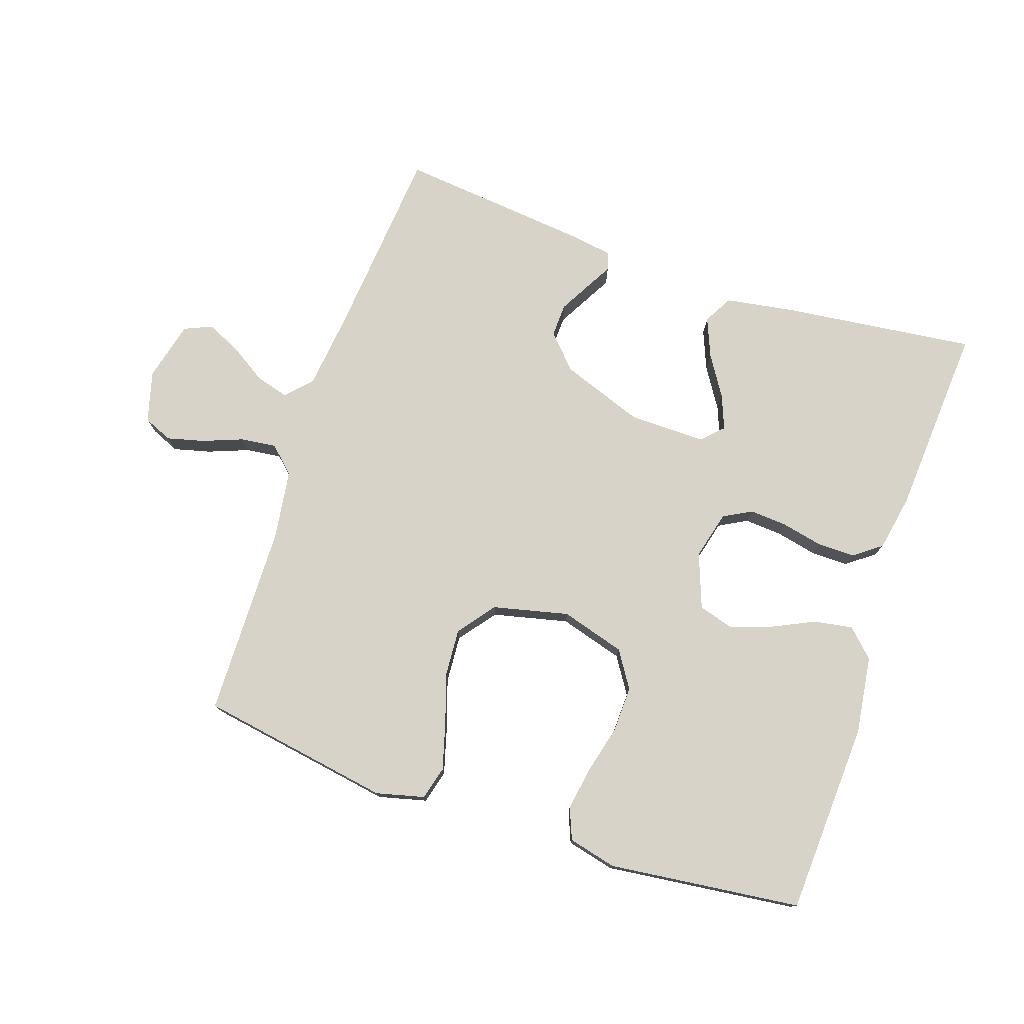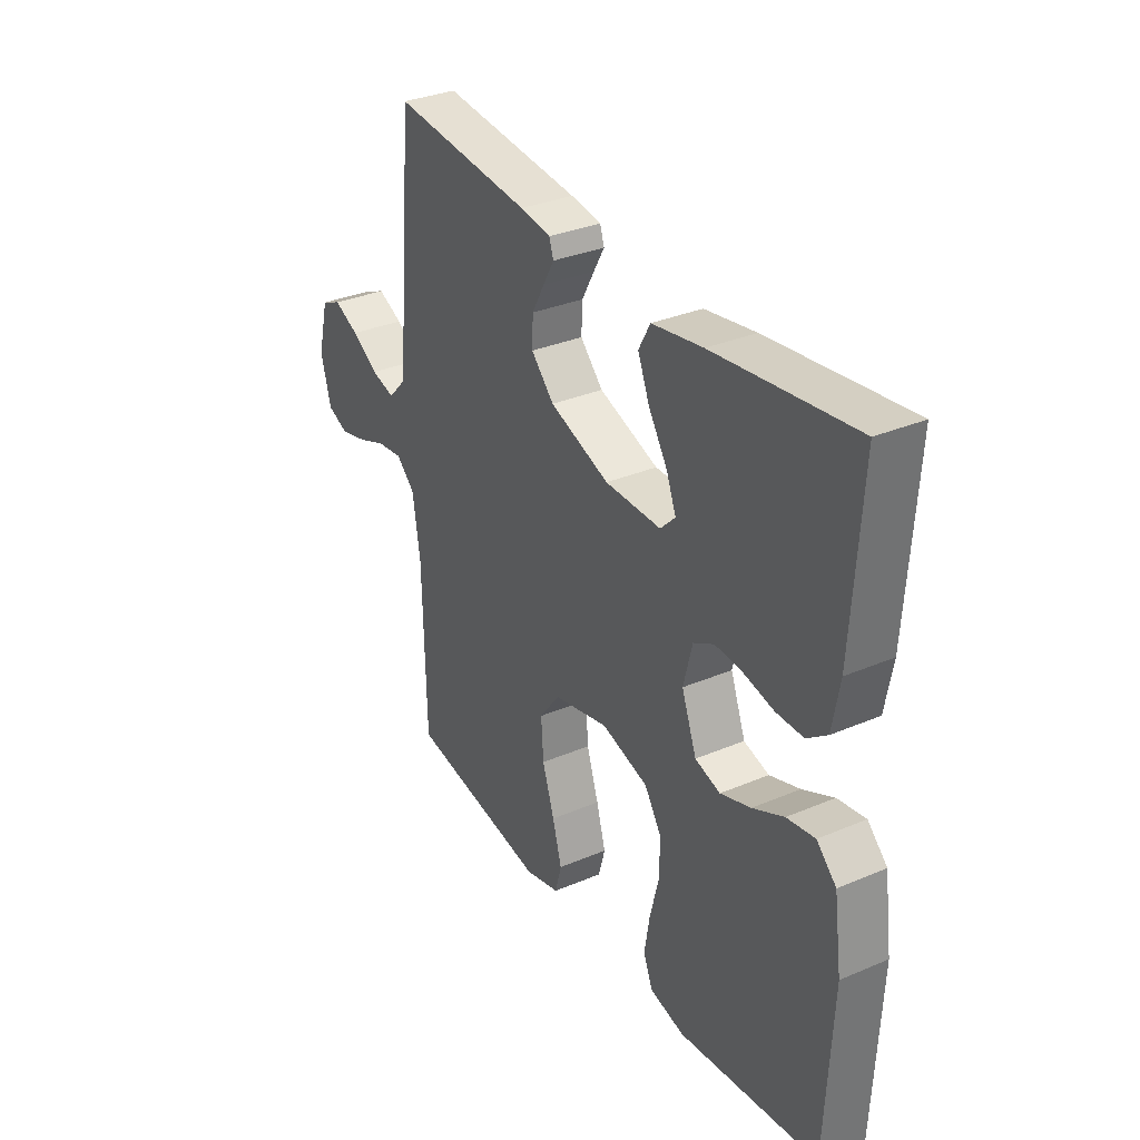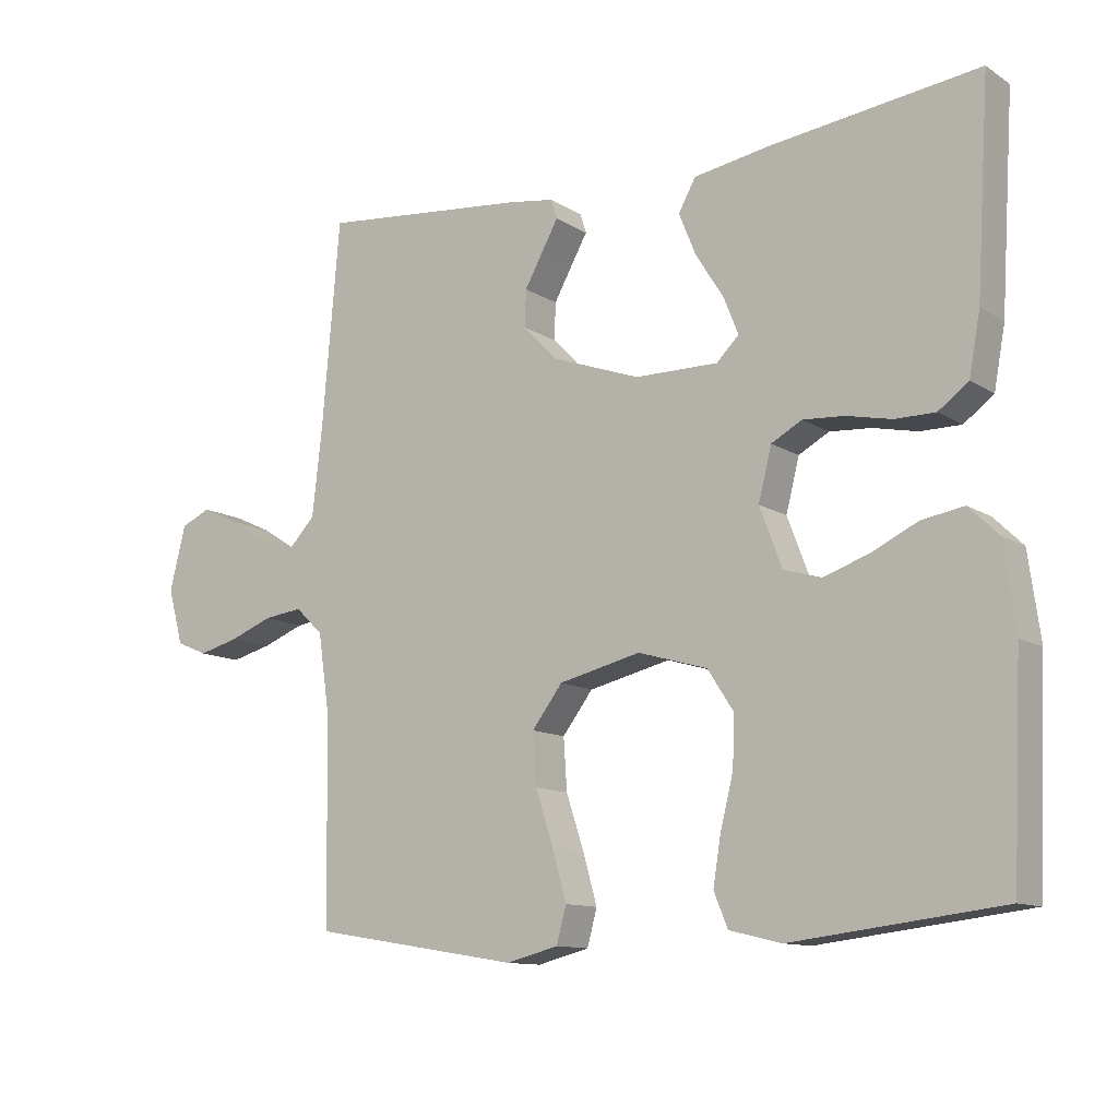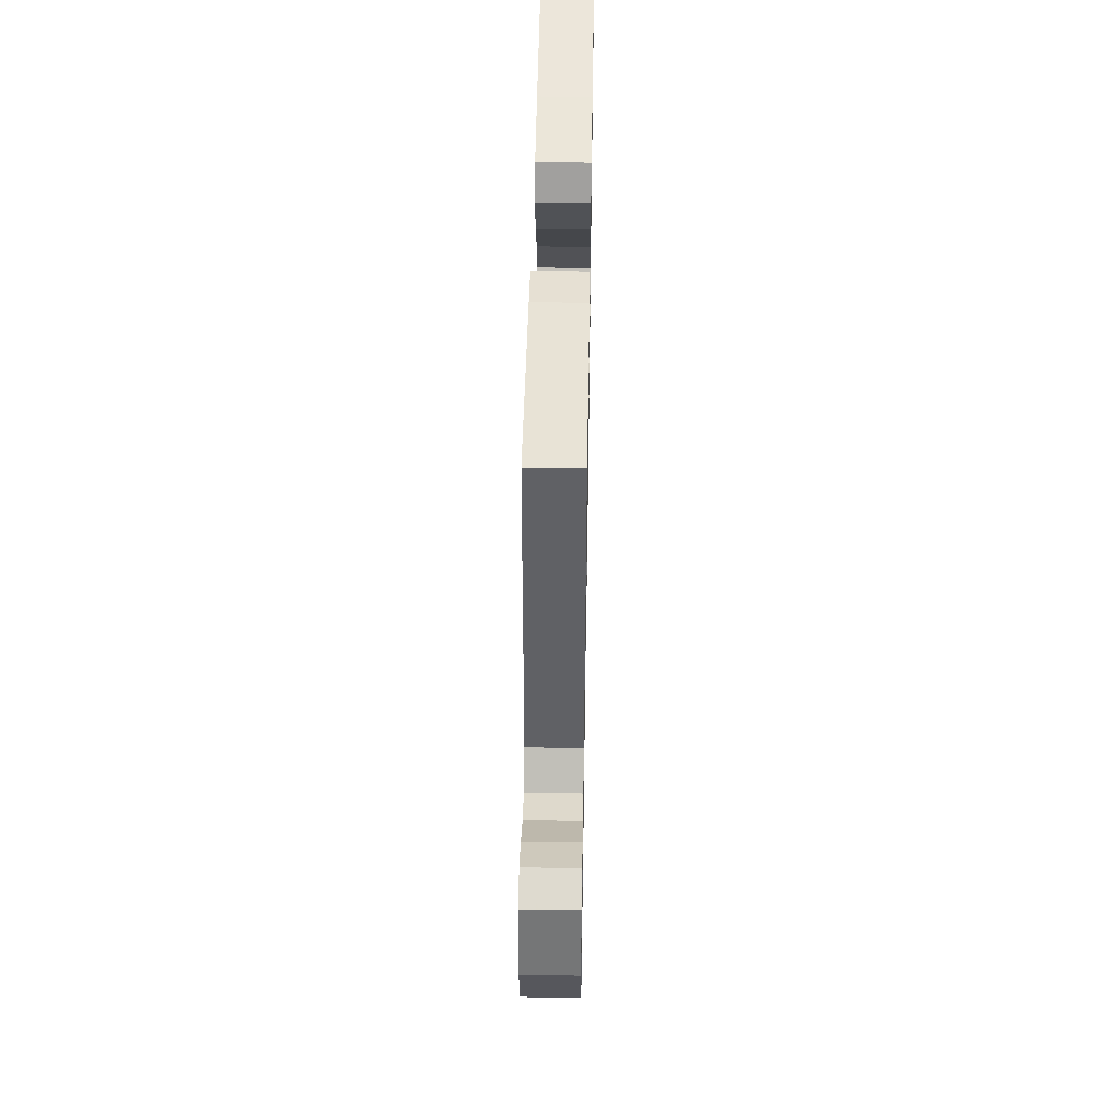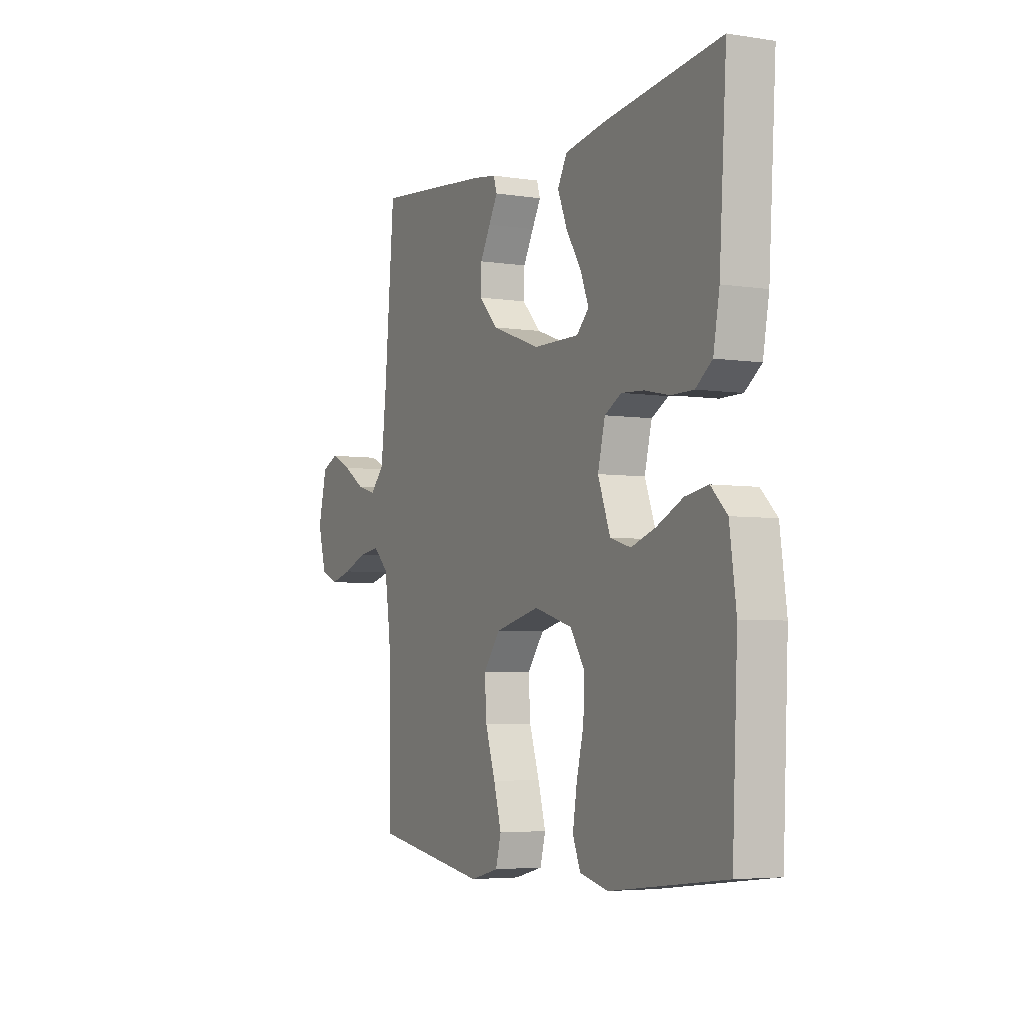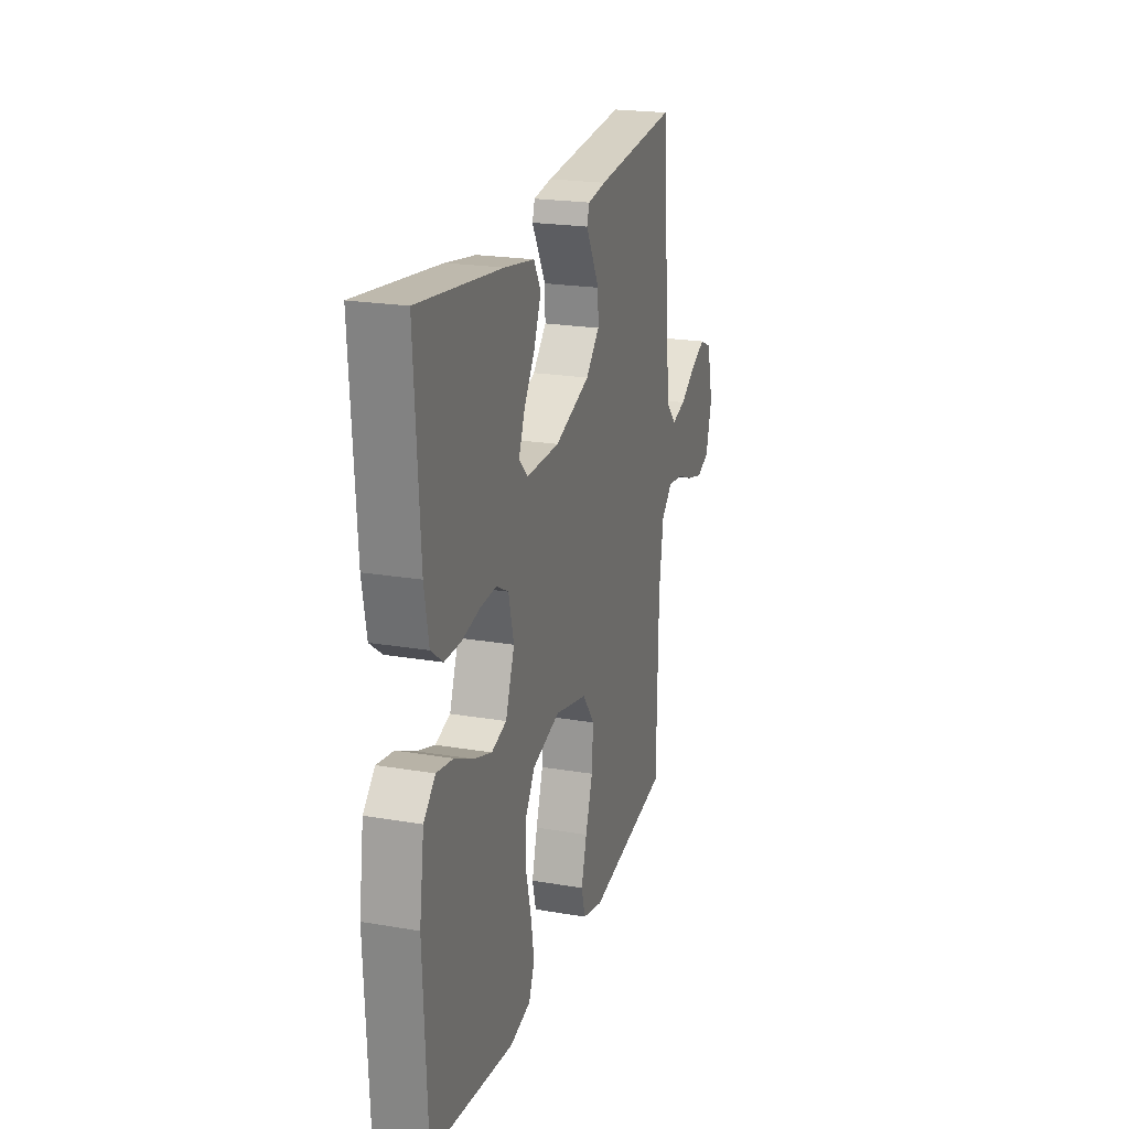
<metadata>
{"format":"obj","ext":"obj","renderer":"f3d","projection":"perspective","resolution":1024,"background":"white","views":[{"elev":76.7,"azim":-161.2,"up":"+Y"},{"elev":32.7,"azim":-120.5,"up":"+Z"},{"elev":-11.7,"azim":-145.6,"up":"+Z"},{"elev":47.1,"azim":91.0,"up":"+Z"},{"elev":-4.7,"azim":-116.4,"up":"+Z"},{"elev":21.6,"azim":-73.2,"up":"+Z"}]}
</metadata>
<code>
v -0.5 0.07 -0.5
v -0.514 0.07 -0.2
v -0.497 0.07 -0.078
v -0.455 0.07 -0.037
v -0.395 0.07 -0.047
v -0.328 0.07 -0.079
v -0.263 0.07 -0.101
v -0.209 0.07 -0.085
v -0.177 0.07 0
v -0.196 0.07 0.075
v -0.24 0.07 0.099
v -0.299 0.07 0.095
v -0.364 0.07 0.081
v -0.422 0.07 0.081
v -0.465 0.07 0.113
v -0.481 0.07 0.2
v -0.5 0.07 0.5
v -0.2 0.07 0.463
v -0.091 0.07 0.445
v -0.066 0.07 0.4
v -0.091 0.07 0.339
v -0.131 0.07 0.276
v -0.152 0.07 0.223
v -0.12 0.07 0.191
v 0 0.07 0.192
v 0.128 0.07 0.238
v 0.177 0.07 0.289
v 0.175 0.07 0.342
v 0.148 0.07 0.391
v 0.125 0.07 0.432
v 0.134 0.07 0.46
v 0.2 0.07 0.47
v 0.5 0.07 0.5
v 0.526 0.07 0.2
v 0.54 0.07 0.076
v 0.577 0.07 0.037
v 0.628 0.07 0.051
v 0.685 0.07 0.087
v 0.739 0.07 0.112
v 0.782 0.07 0.093
v 0.805 0.07 0
v 0.783 0.07 -0.08
v 0.738 0.07 -0.099
v 0.68 0.07 -0.084
v 0.618 0.07 -0.06
v 0.562 0.07 -0.053
v 0.522 0.07 -0.091
v 0.506 0.07 -0.2
v 0.5 0.07 -0.5
v 0.2 0.07 -0.549
v 0.125 0.07 -0.53
v 0.111 0.07 -0.478
v 0.131 0.07 -0.407
v 0.157 0.07 -0.328
v 0.162 0.07 -0.254
v 0.118 0.07 -0.196
v 0 0.07 -0.168
v -0.1 0.07 -0.197
v -0.137 0.07 -0.254
v -0.135 0.07 -0.325
v -0.116 0.07 -0.401
v -0.105 0.07 -0.469
v -0.125 0.07 -0.518
v -0.2 0.07 -0.536
v -0.5 0 -0.5
v -0.514 0 -0.2
v -0.497 0 -0.078
v -0.455 0 -0.037
v -0.395 0 -0.047
v -0.328 0 -0.079
v -0.263 0 -0.101
v -0.209 0 -0.085
v -0.177 0 0
v -0.196 0 0.075
v -0.24 0 0.099
v -0.299 0 0.095
v -0.364 0 0.081
v -0.422 0 0.081
v -0.465 0 0.113
v -0.481 0 0.2
v -0.5 0 0.5
v -0.2 0 0.463
v -0.091 0 0.445
v -0.066 0 0.4
v -0.091 0 0.339
v -0.131 0 0.276
v -0.152 0 0.223
v -0.12 0 0.191
v 0 0 0.192
v 0.128 0 0.238
v 0.177 0 0.289
v 0.175 0 0.342
v 0.148 0 0.391
v 0.125 0 0.432
v 0.134 0 0.46
v 0.2 0 0.47
v 0.5 0 0.5
v 0.526 0 0.2
v 0.54 0 0.076
v 0.577 0 0.037
v 0.628 0 0.051
v 0.685 0 0.087
v 0.739 0 0.112
v 0.782 0 0.093
v 0.805 0 0
v 0.783 0 -0.08
v 0.738 0 -0.099
v 0.68 0 -0.084
v 0.618 0 -0.06
v 0.562 0 -0.053
v 0.522 0 -0.091
v 0.506 0 -0.2
v 0.5 0 -0.5
v 0.2 0 -0.549
v 0.125 0 -0.53
v 0.111 0 -0.478
v 0.131 0 -0.407
v 0.157 0 -0.328
v 0.162 0 -0.254
v 0.118 0 -0.196
v 0 0 -0.168
v -0.1 0 -0.197
v -0.137 0 -0.254
v -0.135 0 -0.325
v -0.116 0 -0.401
v -0.105 0 -0.469
v -0.125 0 -0.518
v -0.2 0 -0.536
f 4 5 6
f 3 4 6
f 2 3 6
f 1 2 6
f 64 1 6
f 63 64 6
f 62 63 6
f 61 62 6
f 60 61 6
f 59 60 6 7
f 58 59 7 8
f 57 58 8 9
f 56 57 9 10
f 52 53 54
f 51 52 54
f 50 51 54
f 49 50 54
f 48 49 54
f 47 48 54 55
f 46 47 55 56
f 43 44 45
f 42 43 45
f 41 42 45
f 40 41 45
f 39 40 45
f 38 39 45
f 37 38 45
f 36 37 45 46
f 46 56 10
f 36 46 10
f 35 36 10
f 32 33 34
f 31 32 34
f 30 31 34
f 29 30 34
f 28 29 34 35
f 20 21 22
f 19 20 22
f 18 19 22
f 17 18 22
f 16 17 22
f 15 16 22
f 14 15 22
f 13 14 22
f 12 13 22
f 11 12 22 23
f 10 11 23 24
f 27 28 35
f 26 27 35
f 25 26 35 10
f 10 24 25
f 70 69 68
f 70 68 67
f 70 67 66
f 70 66 65
f 70 65 128
f 70 128 127
f 70 127 126
f 70 126 125
f 70 125 124
f 71 70 124 123
f 72 71 123 122
f 73 72 122 121
f 74 73 121 120
f 118 117 116
f 118 116 115
f 118 115 114
f 118 114 113
f 118 113 112
f 119 118 112 111
f 120 119 111 110
f 109 108 107
f 109 107 106
f 109 106 105
f 109 105 104
f 109 104 103
f 109 103 102
f 109 102 101
f 110 109 101 100
f 74 120 110
f 74 110 100
f 74 100 99
f 98 97 96
f 98 96 95
f 98 95 94
f 98 94 93
f 99 98 93 92
f 86 85 84
f 86 84 83
f 86 83 82
f 86 82 81
f 86 81 80
f 86 80 79
f 86 79 78
f 86 78 77
f 86 77 76
f 87 86 76 75
f 88 87 75 74
f 99 92 91
f 99 91 90
f 74 99 90 89
f 89 88 74
f 1 65 66 2
f 2 66 67 3
f 3 67 68 4
f 4 68 69 5
f 5 69 70 6
f 6 70 71 7
f 7 71 72 8
f 8 72 73 9
f 9 73 74 10
f 10 74 75 11
f 11 75 76 12
f 12 76 77 13
f 13 77 78 14
f 14 78 79 15
f 15 79 80 16
f 16 80 81 17
f 17 81 82 18
f 18 82 83 19
f 19 83 84 20
f 20 84 85 21
f 21 85 86 22
f 22 86 87 23
f 23 87 88 24
f 24 88 89 25
f 25 89 90 26
f 26 90 91 27
f 27 91 92 28
f 28 92 93 29
f 29 93 94 30
f 30 94 95 31
f 31 95 96 32
f 32 96 97 33
f 33 97 98 34
f 34 98 99 35
f 35 99 100 36
f 36 100 101 37
f 37 101 102 38
f 38 102 103 39
f 39 103 104 40
f 40 104 105 41
f 41 105 106 42
f 42 106 107 43
f 43 107 108 44
f 44 108 109 45
f 45 109 110 46
f 46 110 111 47
f 47 111 112 48
f 48 112 113 49
f 49 113 114 50
f 50 114 115 51
f 51 115 116 52
f 52 116 117 53
f 53 117 118 54
f 54 118 119 55
f 55 119 120 56
f 56 120 121 57
f 57 121 122 58
f 58 122 123 59
f 59 123 124 60
f 60 124 125 61
f 61 125 126 62
f 62 126 127 63
f 63 127 128 64
f 64 128 65 1

</code>
